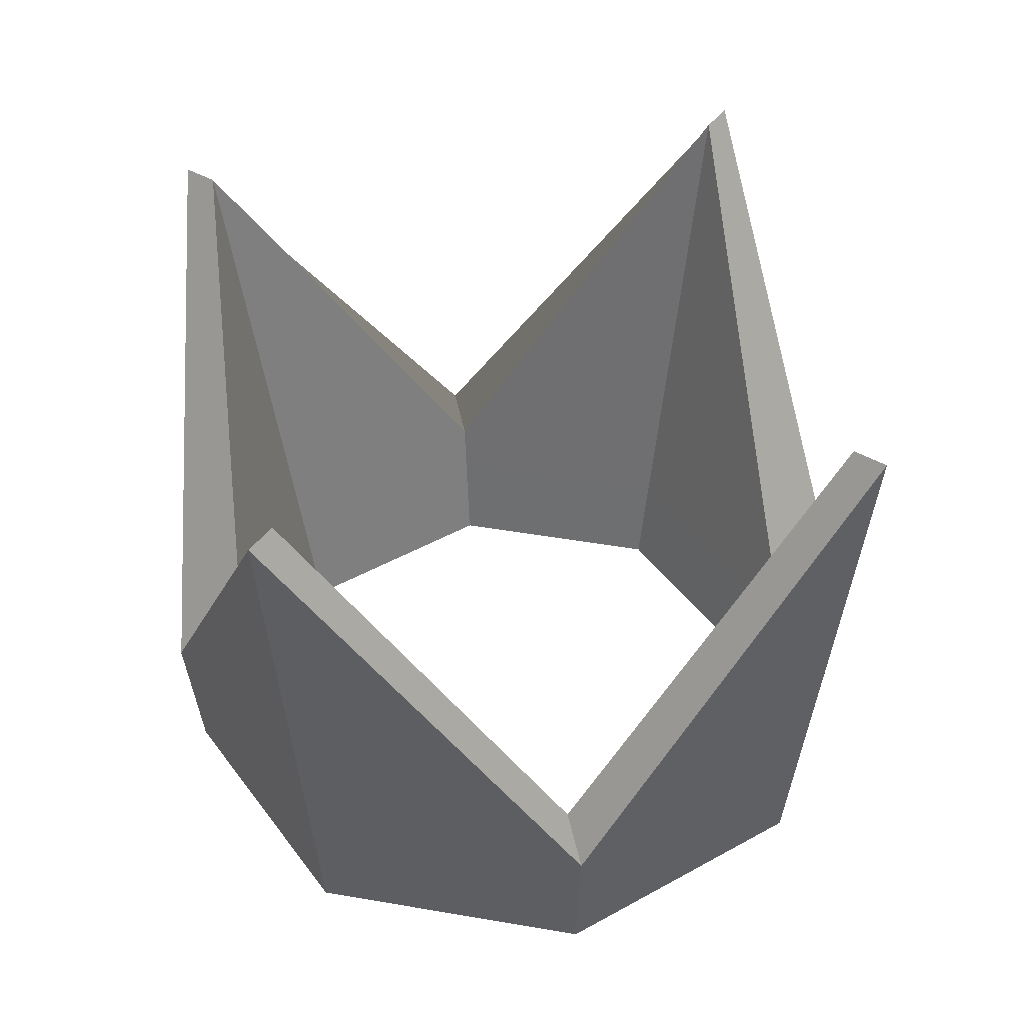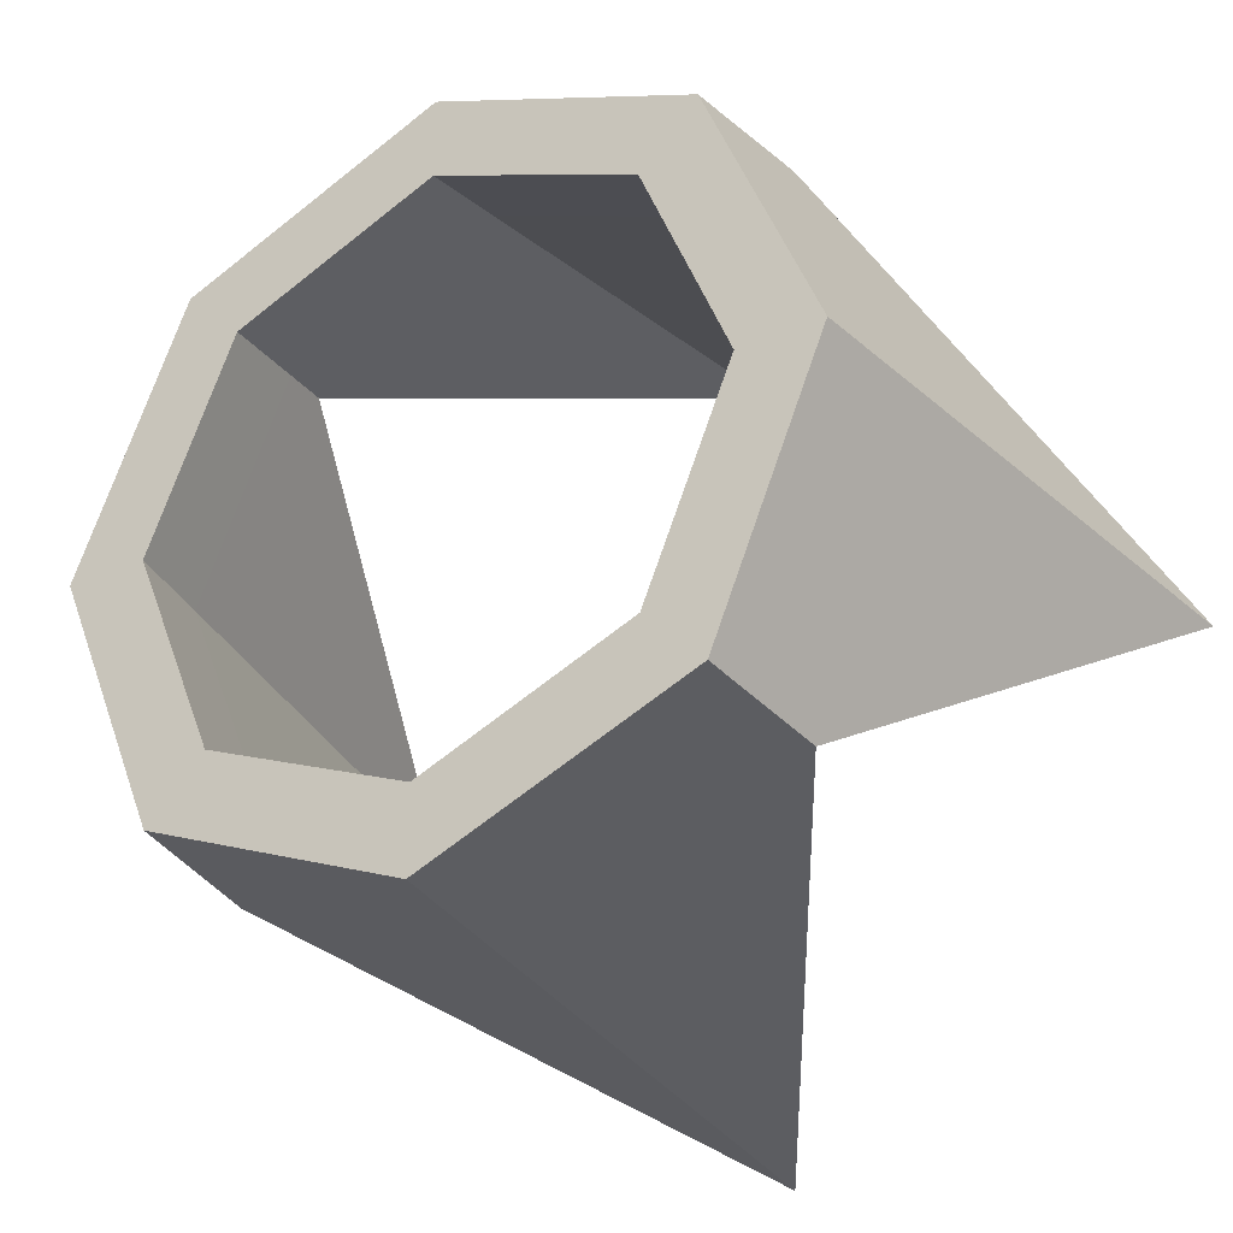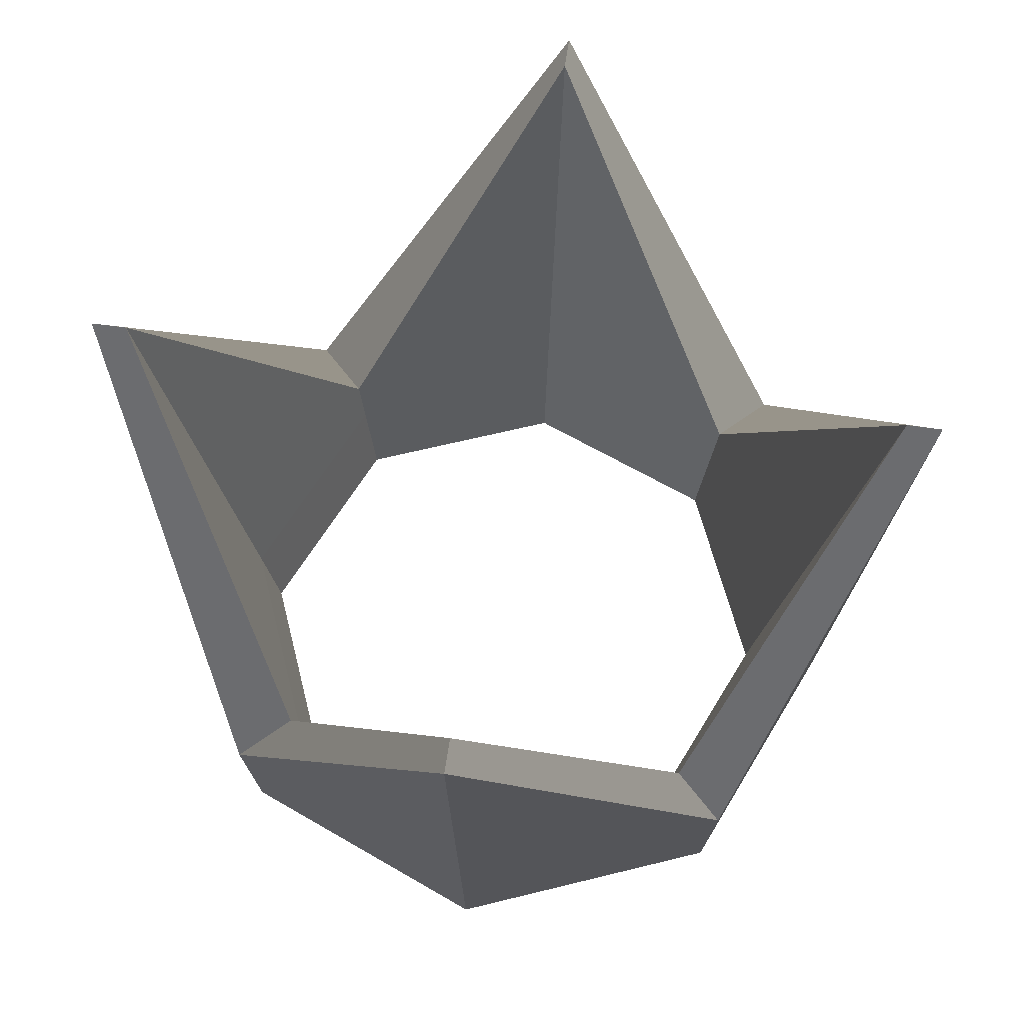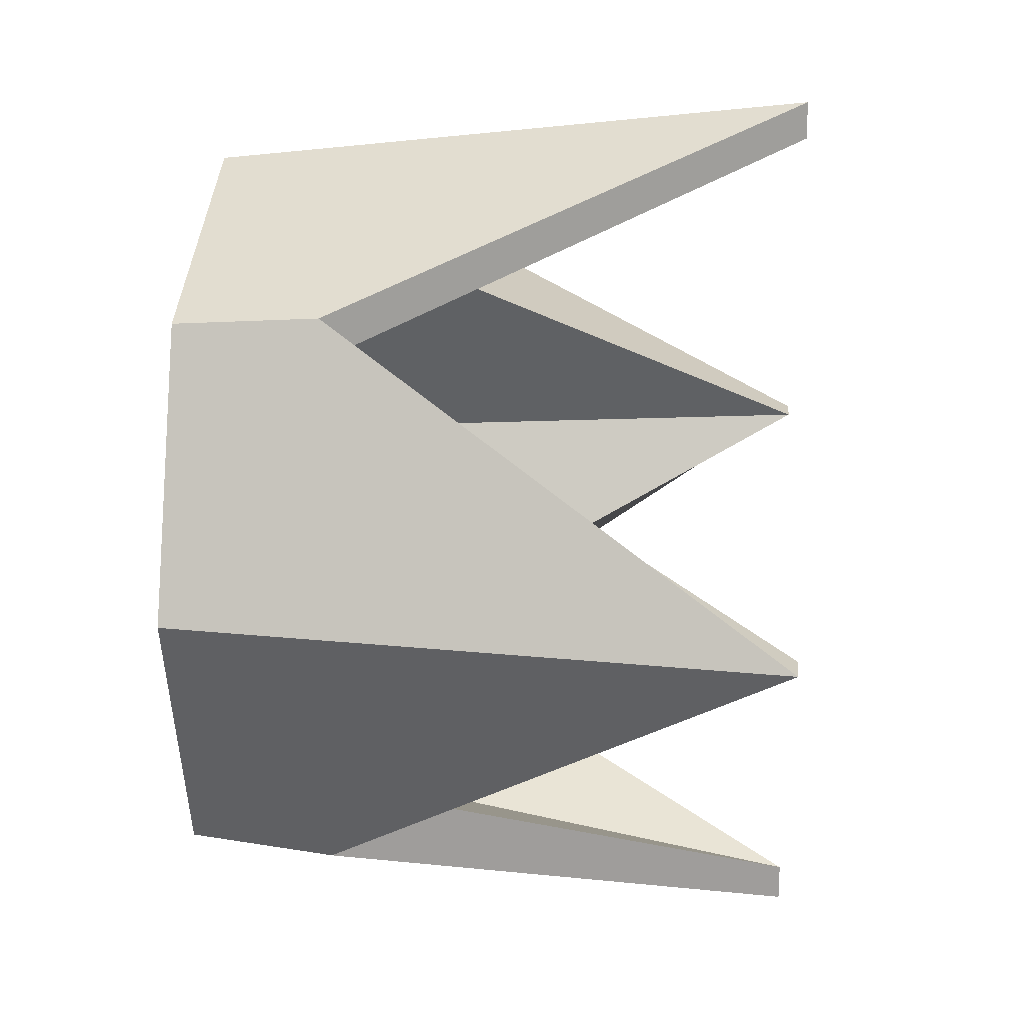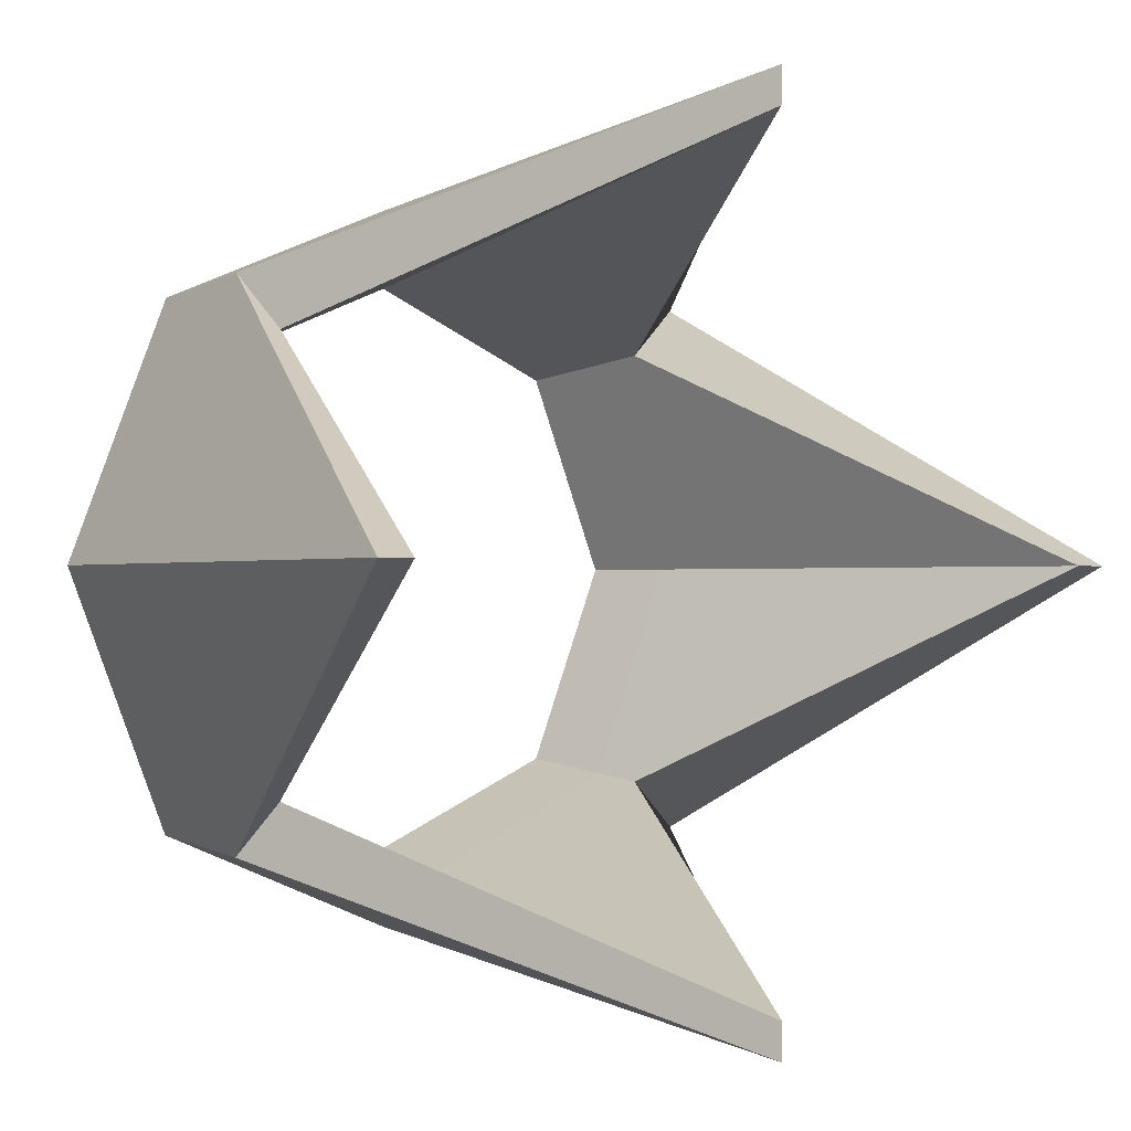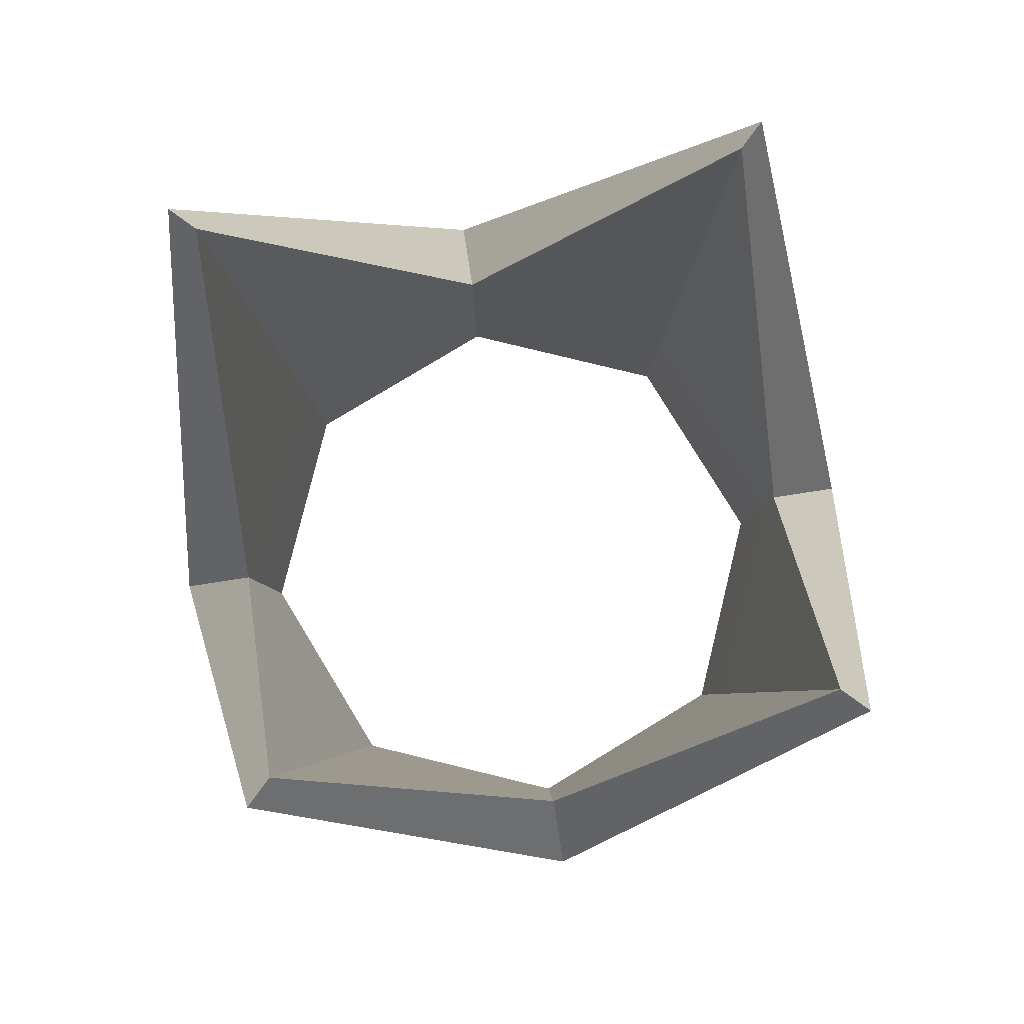
<metadata>
{"format":"obj","ext":"obj","renderer":"f3d","projection":"perspective","resolution":1024,"background":"white","views":[{"elev":43.5,"azim":-145.9,"up":"+Y"},{"elev":-30.2,"azim":32.1,"up":"+Z"},{"elev":62.0,"azim":-171.7,"up":"+Y"},{"elev":18.3,"azim":95.4,"up":"+Z"},{"elev":-0.7,"azim":140.0,"up":"+Z"},{"elev":78.7,"azim":126.2,"up":"+Y"}]}
</metadata>
<code>
o crwn
v -36.07 177 -36.07
v -36.6 183.7 -36.6
v -8.316e-06 243.7 -58.42
v -36.07 177 -36.07
v -8.316e-06 243.7 -58.42
v -7.261e-06 177 -51.01
v -7.629e-06 243.7 -53.6
v -29.92 183.7 -29.92
v -29.03 177 -29.03
v -7.629e-06 243.7 -53.6
v -29.03 177 -29.03
v -5.844e-06 177 -41.06
v -7.069e-06 164.9 -49.66
v -5.526e-06 164.9 -38.82
v -27.45 164.9 -27.45
v -7.069e-06 164.9 -49.66
v -27.45 164.9 -27.45
v -35.12 164.9 -35.12
v -7.261e-06 177 -51.01
v 7.102e-06 167 -49.9
v -35.28 167 -35.28
v -7.261e-06 177 -51.01
v -35.28 167 -35.28
v -36.07 177 -36.07
v -7.069e-06 164.9 -49.66
v -35.12 164.9 -35.12
v -35.28 167 -35.28
v -7.069e-06 164.9 -49.66
v -35.28 167 -35.28
v 7.102e-06 167 -49.9
v -27.73 167 -27.73
v 5.582e-06 167 -39.21
v -5.844e-06 177 -41.06
v -27.73 167 -27.73
v -5.844e-06 177 -41.06
v -29.03 177 -29.03
v -27.45 164.9 -27.45
v -5.526e-06 164.9 -38.82
v 5.582e-06 167 -39.21
v -27.45 164.9 -27.45
v 5.582e-06 167 -39.21
v -27.73 167 -27.73
v -36.07 177 36.07
v -36.6 183.7 36.6
v -58.42 243.7 8.316e-06
v -36.07 177 36.07
v -58.42 243.7 8.316e-06
v -51.01 177 7.261e-06
v -53.6 243.7 7.629e-06
v -29.92 183.7 29.92
v -29.03 177 29.03
v -53.6 243.7 7.629e-06
v -29.03 177 29.03
v -41.06 177 5.844e-06
v -49.66 164.9 7.069e-06
v -38.82 164.9 5.526e-06
v -27.45 164.9 27.45
v -49.66 164.9 7.069e-06
v -27.45 164.9 27.45
v -35.12 164.9 35.12
v -58.42 243.7 8.316e-06
v -36.6 183.7 -36.6
v -36.07 177 -36.07
v -58.42 243.7 8.316e-06
v -36.07 177 -36.07
v -51.01 177 7.261e-06
v -29.03 177 -29.03
v -29.92 183.7 -29.92
v -53.6 243.7 7.629e-06
v -29.03 177 -29.03
v -53.6 243.7 7.629e-06
v -41.06 177 5.844e-06
v -27.45 164.9 -27.45
v -38.82 164.9 5.526e-06
v -49.66 164.9 7.069e-06
v -27.45 164.9 -27.45
v -49.66 164.9 7.069e-06
v -35.12 164.9 -35.12
v -35.28 167 -35.28
v -49.9 167 -7.102e-06
v -51.01 177 7.261e-06
v -35.28 167 -35.28
v -51.01 177 7.261e-06
v -36.07 177 -36.07
v -35.12 164.9 -35.12
v -49.66 164.9 7.069e-06
v -49.9 167 -7.102e-06
v -35.12 164.9 -35.12
v -49.9 167 -7.102e-06
v -35.28 167 -35.28
v -39.21 167 -5.582e-06
v -27.73 167 -27.73
v -29.03 177 -29.03
v -39.21 167 -5.582e-06
v -29.03 177 -29.03
v -41.06 177 5.844e-06
v -38.82 164.9 5.526e-06
v -27.45 164.9 -27.45
v -27.73 167 -27.73
v -38.82 164.9 5.526e-06
v -27.73 167 -27.73
v -39.21 167 -5.582e-06
v -51.01 177 7.261e-06
v -49.9 167 -7.102e-06
v -35.28 167 35.28
v -51.01 177 7.261e-06
v -35.28 167 35.28
v -36.07 177 36.07
v -49.66 164.9 7.069e-06
v -35.12 164.9 35.12
v -35.28 167 35.28
v -49.66 164.9 7.069e-06
v -35.28 167 35.28
v -49.9 167 -7.102e-06
v -27.73 167 27.73
v -39.21 167 -5.582e-06
v -41.06 177 5.844e-06
v -27.73 167 27.73
v -41.06 177 5.844e-06
v -29.03 177 29.03
v -27.45 164.9 27.45
v -38.82 164.9 5.526e-06
v -39.21 167 -5.582e-06
v -27.45 164.9 27.45
v -39.21 167 -5.582e-06
v -27.73 167 27.73
v 8.316e-06 243.7 58.42
v -36.6 183.7 36.6
v -36.07 177 36.07
v 8.316e-06 243.7 58.42
v -36.07 177 36.07
v 7.261e-06 177 51.01
v -29.03 177 29.03
v -29.92 183.7 29.92
v 7.629e-06 243.7 53.6
v -29.03 177 29.03
v 7.629e-06 243.7 53.6
v 5.844e-06 177 41.06
v -27.45 164.9 27.45
v 5.526e-06 164.9 38.82
v 7.069e-06 164.9 49.66
v -27.45 164.9 27.45
v 7.069e-06 164.9 49.66
v -35.12 164.9 35.12
v -35.28 167 35.28
v -7.102e-06 167 49.9
v 7.261e-06 177 51.01
v -35.28 167 35.28
v 7.261e-06 177 51.01
v -36.07 177 36.07
v -35.12 164.9 35.12
v 7.069e-06 164.9 49.66
v -7.102e-06 167 49.9
v -35.12 164.9 35.12
v -7.102e-06 167 49.9
v -35.28 167 35.28
v -5.582e-06 167 39.21
v -27.73 167 27.73
v -29.03 177 29.03
v -5.582e-06 167 39.21
v -29.03 177 29.03
v 5.844e-06 177 41.06
v 5.526e-06 164.9 38.82
v -27.45 164.9 27.45
v -27.73 167 27.73
v 5.526e-06 164.9 38.82
v -27.73 167 27.73
v -5.582e-06 167 39.21
v 58.42 243.7 8.316e-06
v 36.6 183.7 36.6
v 36.07 177 36.07
v 58.42 243.7 8.316e-06
v 36.07 177 36.07
v 51.01 177 7.261e-06
v 29.03 177 29.03
v 29.92 183.7 29.92
v 53.6 243.7 7.629e-06
v 29.03 177 29.03
v 53.6 243.7 7.629e-06
v 41.06 177 5.844e-06
v 27.45 164.9 27.45
v 38.82 164.9 5.526e-06
v 49.66 164.9 7.069e-06
v 27.45 164.9 27.45
v 49.66 164.9 7.069e-06
v 35.12 164.9 35.12
v 36.07 177 -36.07
v 36.6 183.7 -36.6
v 58.42 243.7 8.316e-06
v 36.07 177 -36.07
v 58.42 243.7 8.316e-06
v 51.01 177 7.261e-06
v 53.6 243.7 7.629e-06
v 29.92 183.7 -29.92
v 29.03 177 -29.03
v 53.6 243.7 7.629e-06
v 29.03 177 -29.03
v 41.06 177 5.844e-06
v 49.66 164.9 7.069e-06
v 38.82 164.9 5.526e-06
v 27.45 164.9 -27.45
v 49.66 164.9 7.069e-06
v 27.45 164.9 -27.45
v 35.12 164.9 -35.12
v 51.01 177 7.261e-06
v 49.9 167 -7.102e-06
v 35.28 167 -35.28
v 51.01 177 7.261e-06
v 35.28 167 -35.28
v 36.07 177 -36.07
v 49.9 167 -7.102e-06
v 49.66 164.9 7.069e-06
v 35.12 164.9 -35.12
v 49.9 167 -7.102e-06
v 35.12 164.9 -35.12
v 35.28 167 -35.28
v 29.03 177 -29.03
v 27.73 167 -27.73
v 39.21 167 -5.582e-06
v 29.03 177 -29.03
v 39.21 167 -5.582e-06
v 41.06 177 5.844e-06
v 27.73 167 -27.73
v 27.45 164.9 -27.45
v 38.82 164.9 5.526e-06
v 27.73 167 -27.73
v 38.82 164.9 5.526e-06
v 39.21 167 -5.582e-06
v 35.28 167 35.28
v 49.9 167 -7.102e-06
v 51.01 177 7.261e-06
v 35.28 167 35.28
v 51.01 177 7.261e-06
v 36.07 177 36.07
v 35.28 167 35.28
v 35.12 164.9 35.12
v 49.66 164.9 7.069e-06
v 35.28 167 35.28
v 49.66 164.9 7.069e-06
v 49.9 167 -7.102e-06
v 41.06 177 5.844e-06
v 39.21 167 -5.582e-06
v 27.73 167 27.73
v 41.06 177 5.844e-06
v 27.73 167 27.73
v 29.03 177 29.03
v 39.21 167 -5.582e-06
v 38.82 164.9 5.526e-06
v 27.45 164.9 27.45
v 39.21 167 -5.582e-06
v 27.45 164.9 27.45
v 27.73 167 27.73
v -8.316e-06 243.7 -58.42
v 36.6 183.7 -36.6
v 36.07 177 -36.07
v -8.316e-06 243.7 -58.42
v 36.07 177 -36.07
v -7.261e-06 177 -51.01
v 29.03 177 -29.03
v 29.92 183.7 -29.92
v -7.629e-06 243.7 -53.6
v 29.03 177 -29.03
v -7.629e-06 243.7 -53.6
v -5.844e-06 177 -41.06
v 27.45 164.9 -27.45
v -5.526e-06 164.9 -38.82
v -7.069e-06 164.9 -49.66
v 27.45 164.9 -27.45
v -7.069e-06 164.9 -49.66
v 35.12 164.9 -35.12
v 35.28 167 -35.28
v 7.102e-06 167 -49.9
v -7.261e-06 177 -51.01
v 35.28 167 -35.28
v -7.261e-06 177 -51.01
v 36.07 177 -36.07
v 35.12 164.9 -35.12
v -7.069e-06 164.9 -49.66
v 7.102e-06 167 -49.9
v 35.12 164.9 -35.12
v 7.102e-06 167 -49.9
v 35.28 167 -35.28
v 5.582e-06 167 -39.21
v 27.73 167 -27.73
v 29.03 177 -29.03
v 5.582e-06 167 -39.21
v 29.03 177 -29.03
v -5.844e-06 177 -41.06
v -5.526e-06 164.9 -38.82
v 27.45 164.9 -27.45
v 27.73 167 -27.73
v -5.526e-06 164.9 -38.82
v 27.73 167 -27.73
v 5.582e-06 167 -39.21
v 36.07 177 36.07
v 36.6 183.7 36.6
v 8.316e-06 243.7 58.42
v 36.07 177 36.07
v 8.316e-06 243.7 58.42
v 7.261e-06 177 51.01
v 7.629e-06 243.7 53.6
v 29.92 183.7 29.92
v 29.03 177 29.03
v 7.629e-06 243.7 53.6
v 29.03 177 29.03
v 5.844e-06 177 41.06
v 7.069e-06 164.9 49.66
v 5.526e-06 164.9 38.82
v 27.45 164.9 27.45
v 7.069e-06 164.9 49.66
v 27.45 164.9 27.45
v 35.12 164.9 35.12
v 7.261e-06 177 51.01
v -7.102e-06 167 49.9
v 35.28 167 35.28
v 7.261e-06 177 51.01
v 35.28 167 35.28
v 36.07 177 36.07
v 7.069e-06 164.9 49.66
v 35.12 164.9 35.12
v 35.28 167 35.28
v 7.069e-06 164.9 49.66
v 35.28 167 35.28
v -7.102e-06 167 49.9
v 27.73 167 27.73
v -5.582e-06 167 39.21
v 5.844e-06 177 41.06
v 27.73 167 27.73
v 5.844e-06 177 41.06
v 29.03 177 29.03
v 27.45 164.9 27.45
v 5.526e-06 164.9 38.82
v -5.582e-06 167 39.21
v 27.45 164.9 27.45
v -5.582e-06 167 39.21
v 27.73 167 27.73
v -29.92 183.7 29.92
v -36.6 183.7 36.6
v 8.316e-06 243.7 58.42
v -29.92 183.7 29.92
v 8.316e-06 243.7 58.42
v 7.629e-06 243.7 53.6
v -29.92 183.7 -29.92
v -36.6 183.7 -36.6
v -58.42 243.7 8.316e-06
v -29.92 183.7 -29.92
v -58.42 243.7 8.316e-06
v -53.6 243.7 7.629e-06
v -58.42 243.7 8.316e-06
v -36.6 183.7 36.6
v -29.92 183.7 29.92
v -58.42 243.7 8.316e-06
v -29.92 183.7 29.92
v -53.6 243.7 7.629e-06
v -8.316e-06 243.7 -58.42
v -36.6 183.7 -36.6
v -29.92 183.7 -29.92
v -8.316e-06 243.7 -58.42
v -29.92 183.7 -29.92
v -7.629e-06 243.7 -53.6
v 8.316e-06 243.7 58.42
v 36.6 183.7 36.6
v 29.92 183.7 29.92
v 8.316e-06 243.7 58.42
v 29.92 183.7 29.92
v 7.629e-06 243.7 53.6
v 29.92 183.7 -29.92
v 36.6 183.7 -36.6
v -8.316e-06 243.7 -58.42
v 29.92 183.7 -29.92
v -8.316e-06 243.7 -58.42
v -7.629e-06 243.7 -53.6
v 58.42 243.7 8.316e-06
v 36.6 183.7 -36.6
v 29.92 183.7 -29.92
v 58.42 243.7 8.316e-06
v 29.92 183.7 -29.92
v 53.6 243.7 7.629e-06
v 29.92 183.7 29.92
v 36.6 183.7 36.6
v 58.42 243.7 8.316e-06
v 29.92 183.7 29.92
v 58.42 243.7 8.316e-06
v 53.6 243.7 7.629e-06
f 1 2 3
f 4 5 6
f 7 8 9
f 10 11 12
f 13 14 15
f 16 17 18
f 19 20 21
f 22 23 24
f 25 26 27
f 28 29 30
f 31 32 33
f 34 35 36
f 37 38 39
f 40 41 42
f 43 44 45
f 46 47 48
f 49 50 51
f 52 53 54
f 55 56 57
f 58 59 60
f 61 62 63
f 64 65 66
f 67 68 69
f 70 71 72
f 73 74 75
f 76 77 78
f 79 80 81
f 82 83 84
f 85 86 87
f 88 89 90
f 91 92 93
f 94 95 96
f 97 98 99
f 100 101 102
f 103 104 105
f 106 107 108
f 109 110 111
f 112 113 114
f 115 116 117
f 118 119 120
f 121 122 123
f 124 125 126
f 127 128 129
f 130 131 132
f 133 134 135
f 136 137 138
f 139 140 141
f 142 143 144
f 145 146 147
f 148 149 150
f 151 152 153
f 154 155 156
f 157 158 159
f 160 161 162
f 163 164 165
f 166 167 168
f 169 170 171
f 172 173 174
f 175 176 177
f 178 179 180
f 181 182 183
f 184 185 186
f 187 188 189
f 190 191 192
f 193 194 195
f 196 197 198
f 199 200 201
f 202 203 204
f 205 206 207
f 208 209 210
f 211 212 213
f 214 215 216
f 217 218 219
f 220 221 222
f 223 224 225
f 226 227 228
f 229 230 231
f 232 233 234
f 235 236 237
f 238 239 240
f 241 242 243
f 244 245 246
f 247 248 249
f 250 251 252
f 253 254 255
f 256 257 258
f 259 260 261
f 262 263 264
f 265 266 267
f 268 269 270
f 271 272 273
f 274 275 276
f 277 278 279
f 280 281 282
f 283 284 285
f 286 287 288
f 289 290 291
f 292 293 294
f 295 296 297
f 298 299 300
f 301 302 303
f 304 305 306
f 307 308 309
f 310 311 312
f 313 314 315
f 316 317 318
f 319 320 321
f 322 323 324
f 325 326 327
f 328 329 330
f 331 332 333
f 334 335 336
f 337 338 339
f 340 341 342
f 343 344 345
f 346 347 348
f 349 350 351
f 352 353 354
f 355 356 357
f 358 359 360
f 361 362 363
f 364 365 366
f 367 368 369
f 370 371 372
f 373 374 375
f 376 377 378
f 379 380 381
f 382 383 384

</code>
